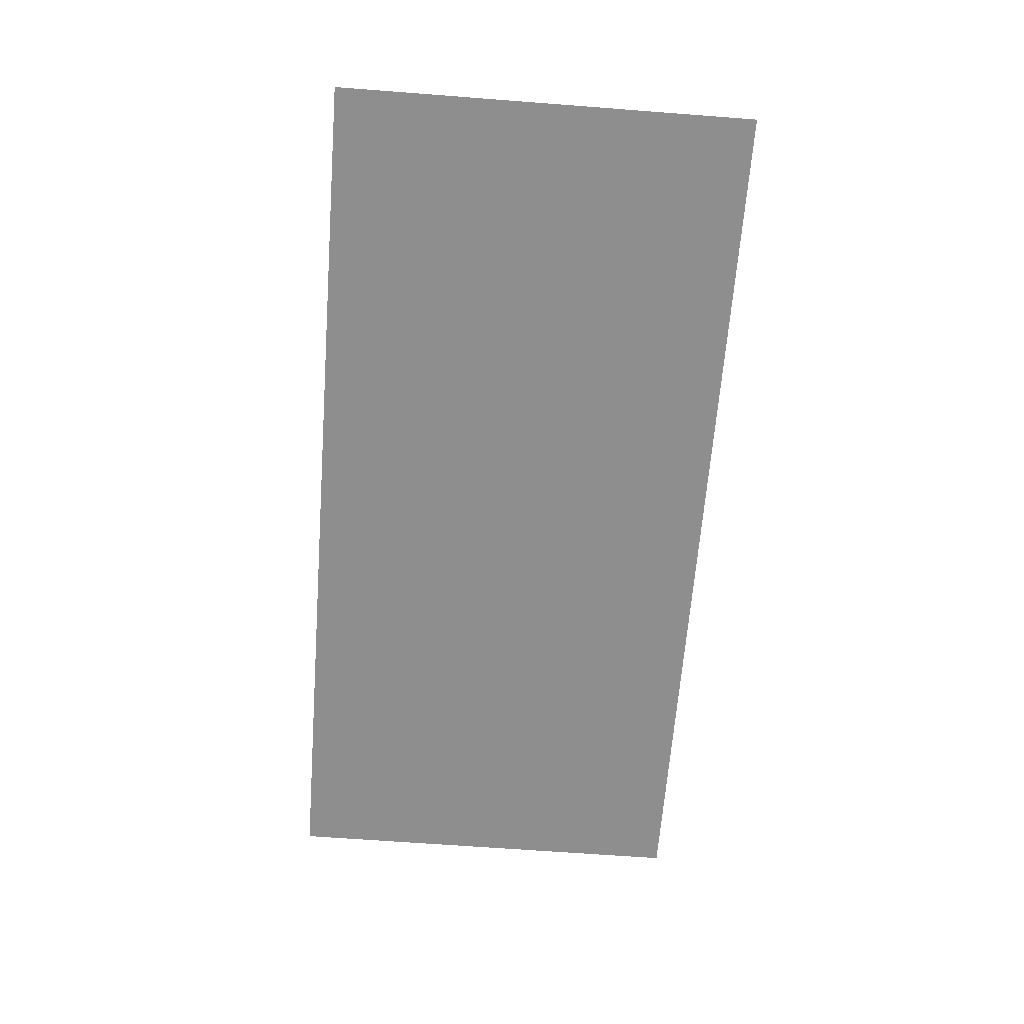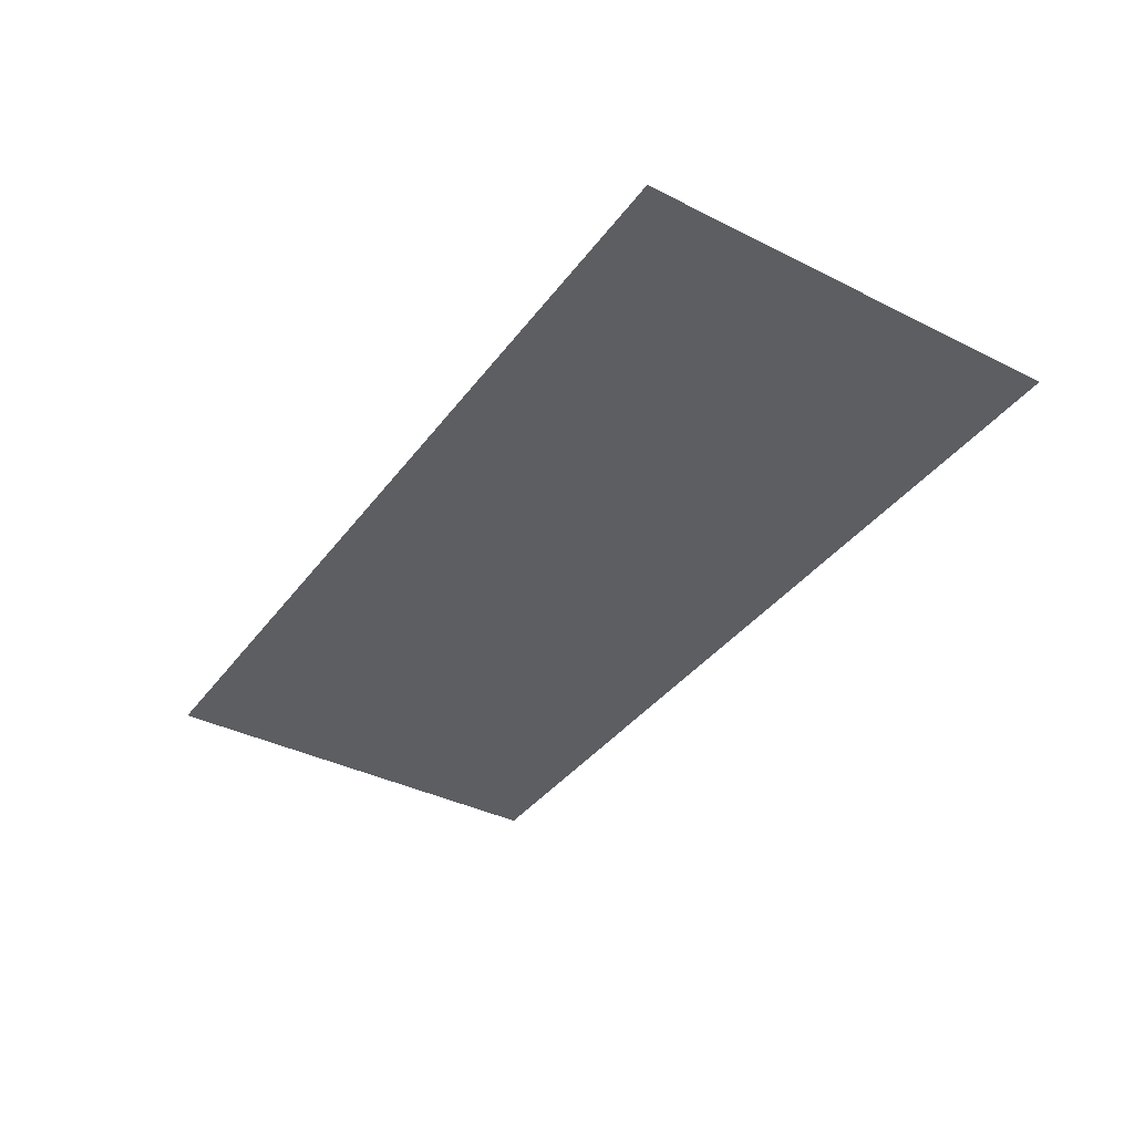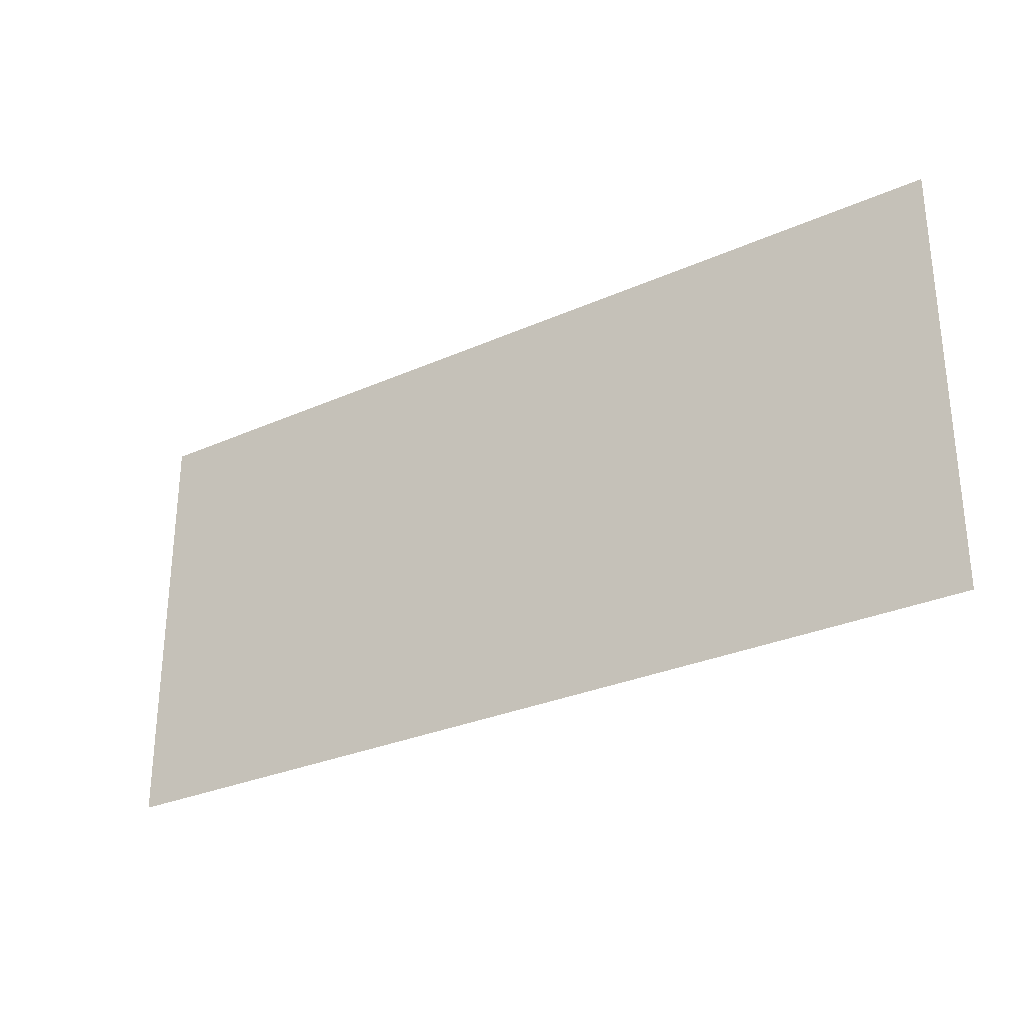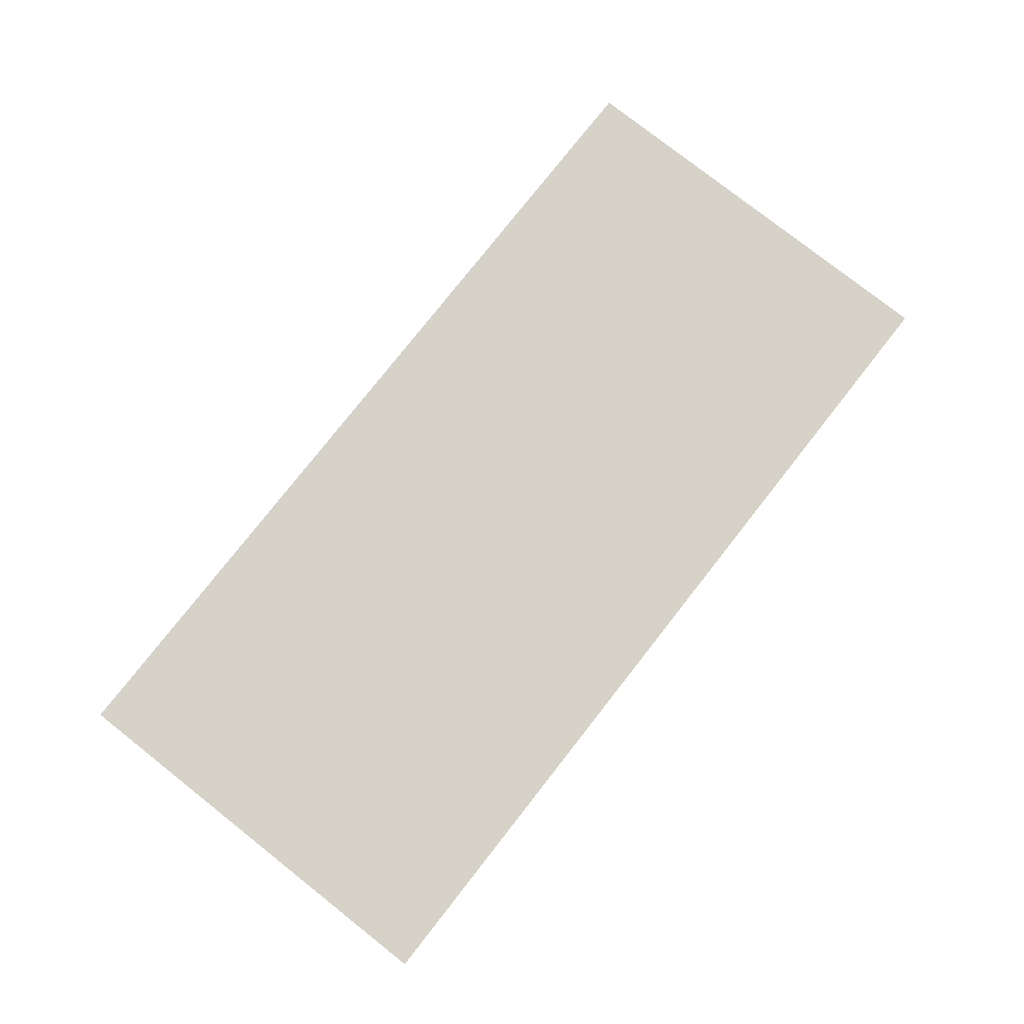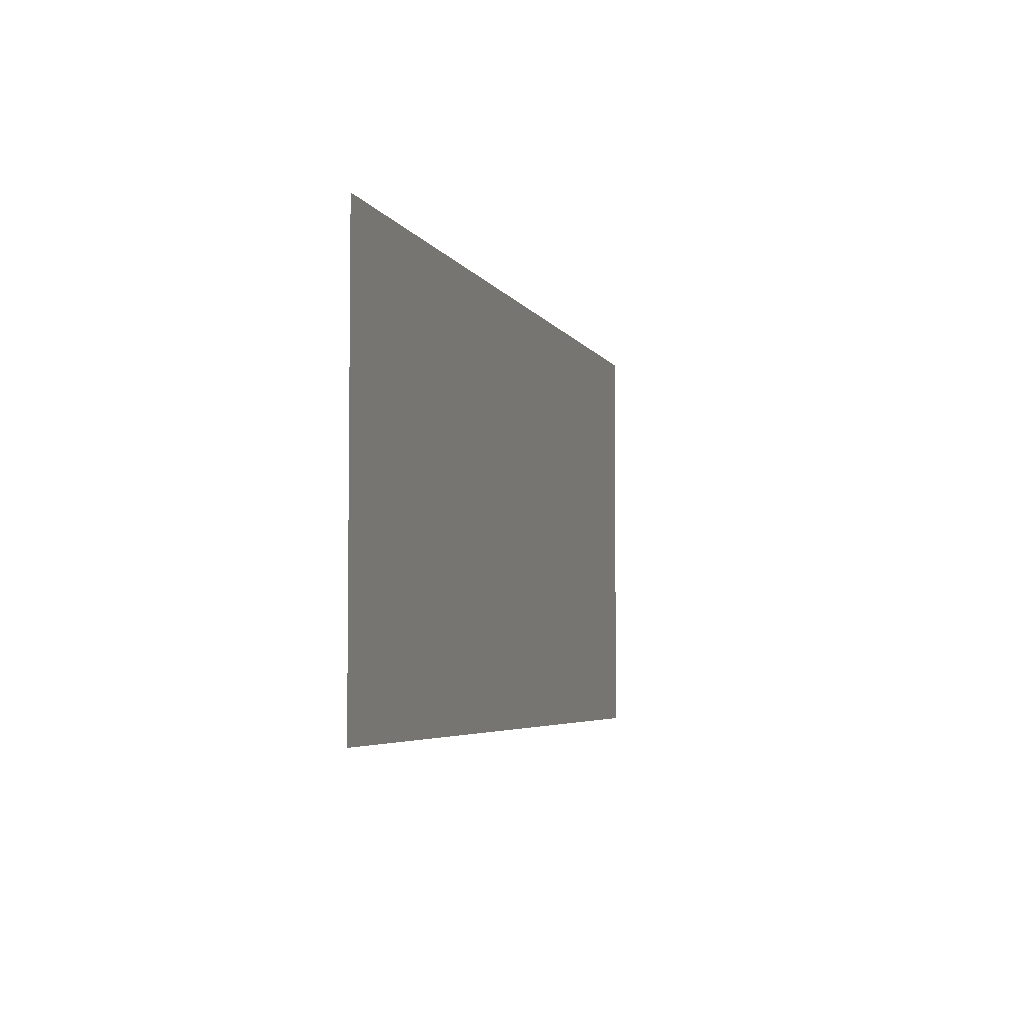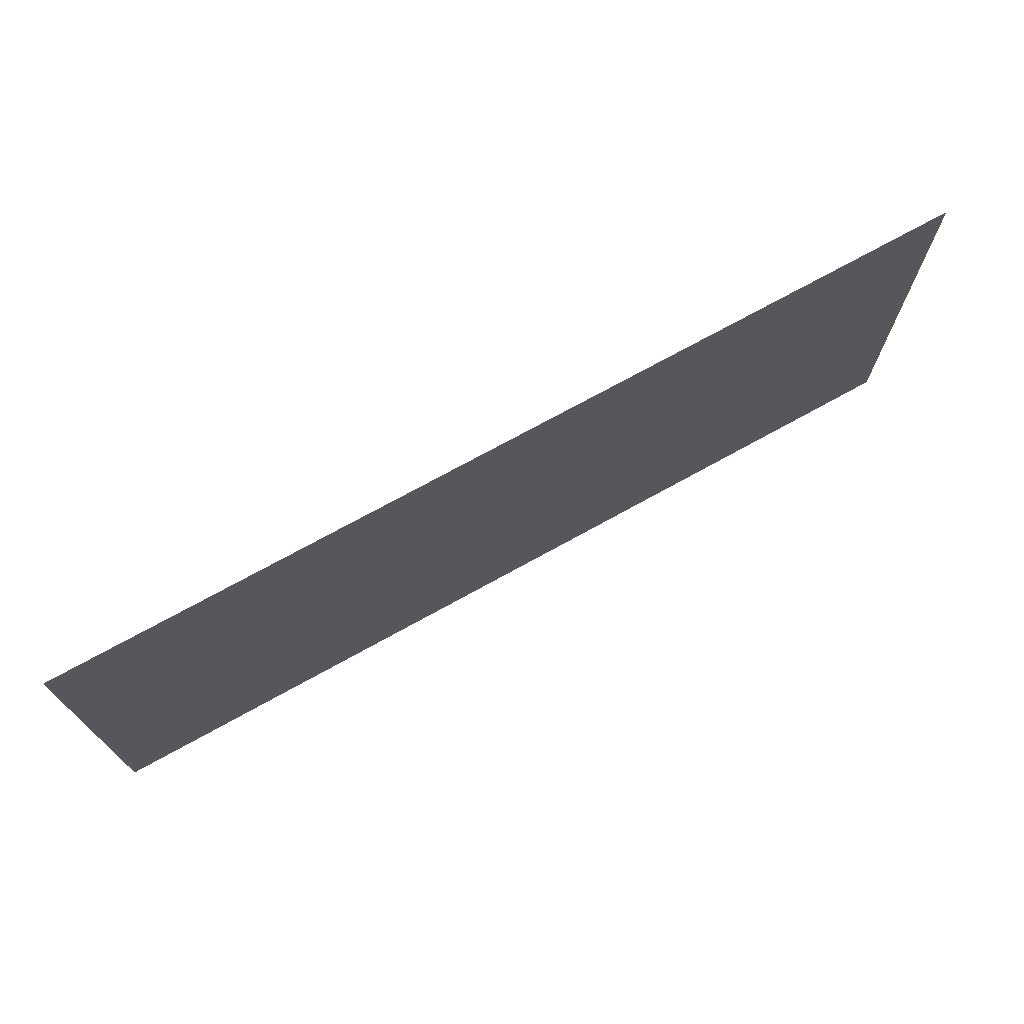
<metadata>
{"format":"obj","ext":"obj","renderer":"f3d","projection":"perspective","resolution":1024,"background":"white","views":[{"elev":-65.0,"azim":85.6,"up":"+Z"},{"elev":-38.1,"azim":57.5,"up":"+Z"},{"elev":-29.2,"azim":-146.5,"up":"+Y"},{"elev":78.6,"azim":-51.8,"up":"+Z"},{"elev":-4.5,"azim":-74.1,"up":"+Y"},{"elev":72.4,"azim":151.0,"up":"+Y"}]}
</metadata>
<code>
v 4506 -51.2 -1536
v 4710 -51.2 -1536
v 4710 44.8 -1536
v 4506 -51.2 -1536
v 4710 44.8 -1536
v 4506 44.8 -1536
f 1 2 3
f 4 5 6

</code>
